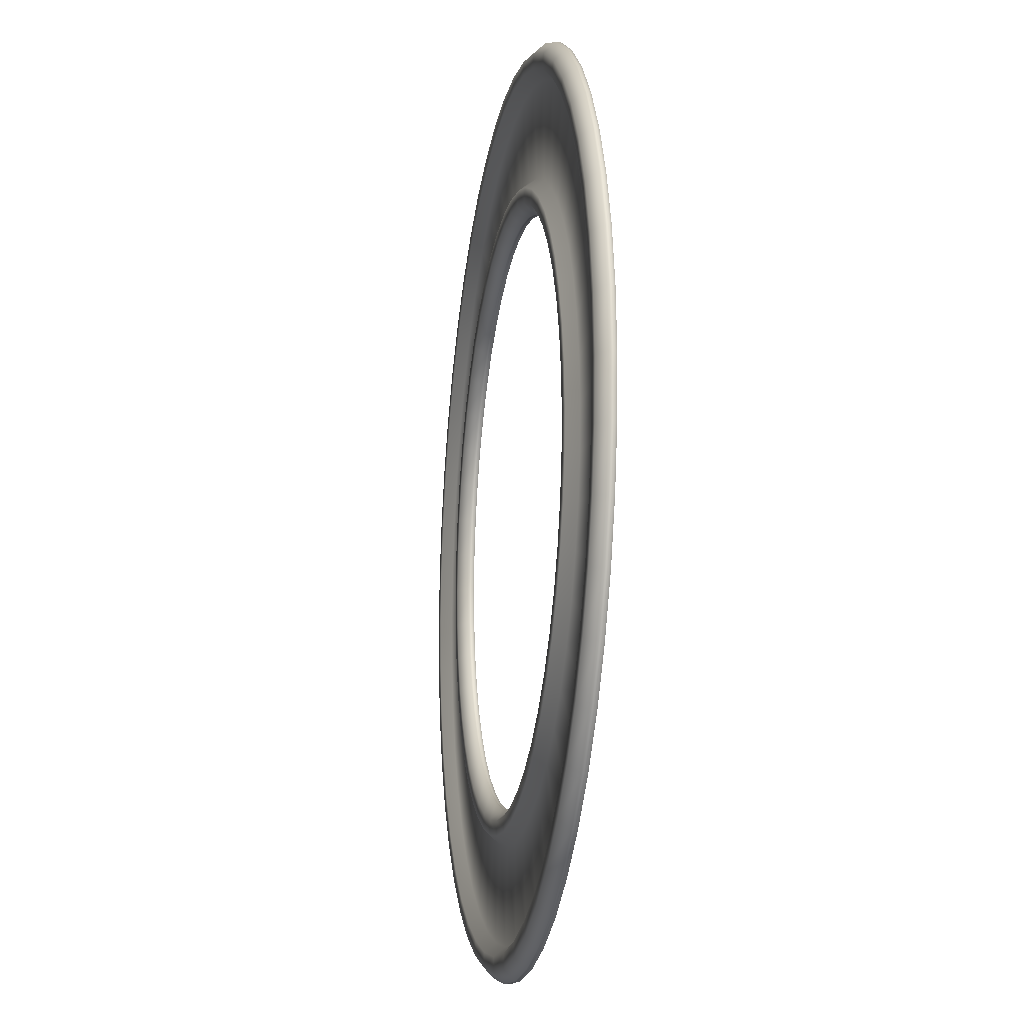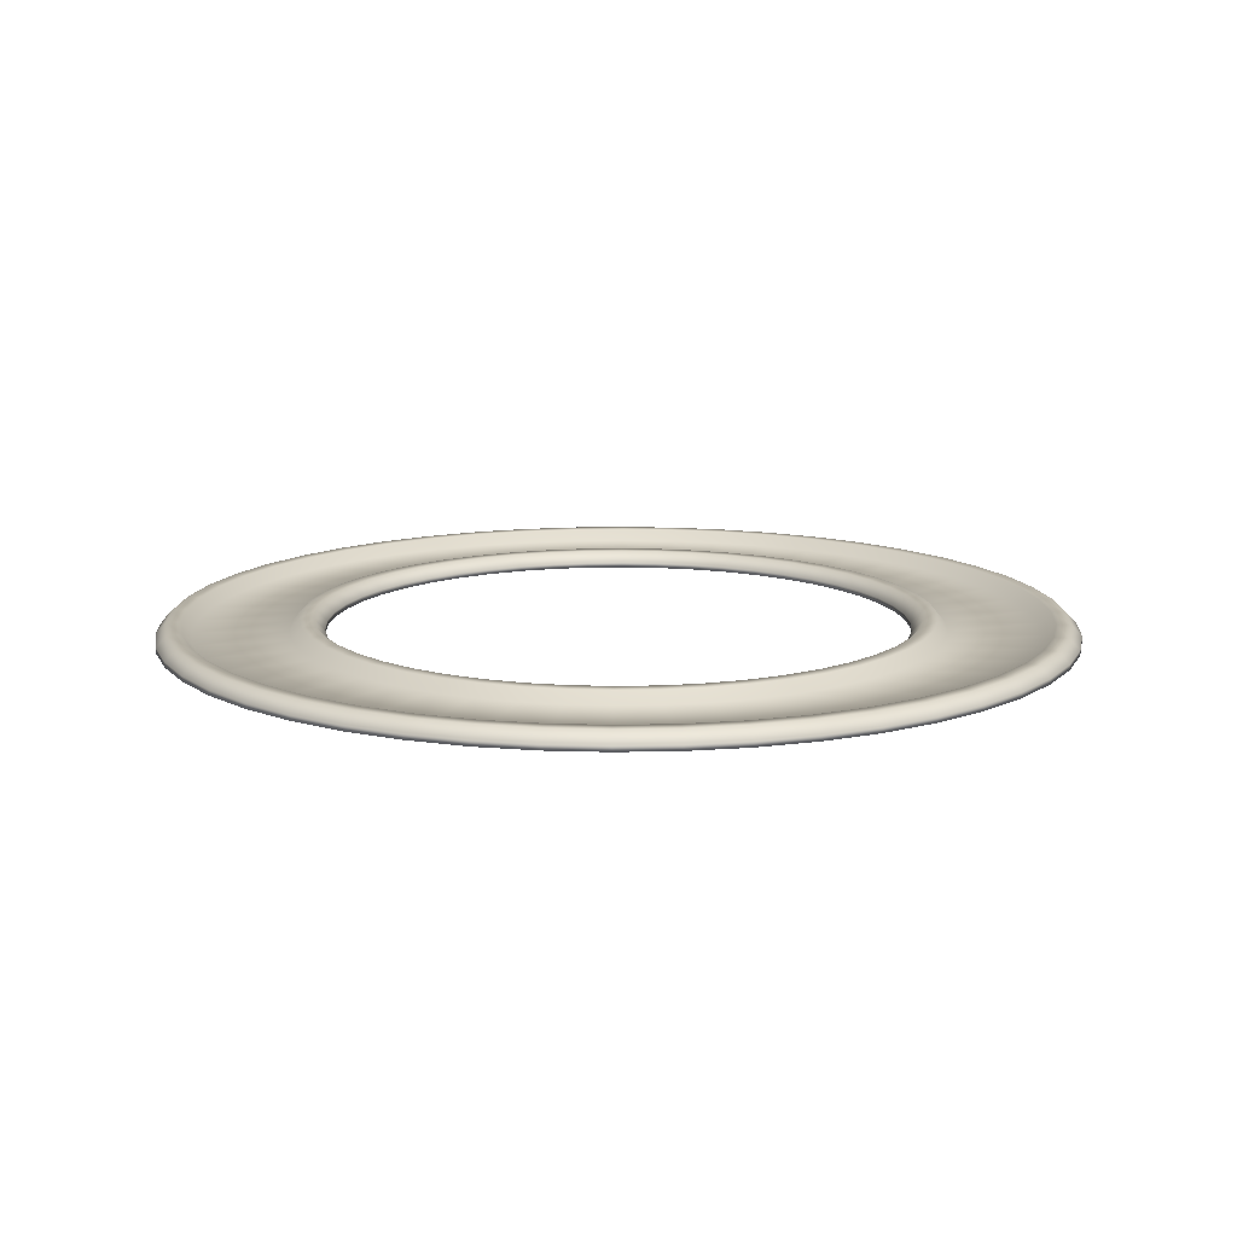
<metadata>
{"format":"obj","ext":"obj","renderer":"f3d","projection":"perspective","resolution":1024,"background":"white","views":[{"elev":-17.0,"azim":-99.8,"up":"+Z"},{"elev":12.9,"azim":-44.3,"up":"+Y"}]}
</metadata>
<code>
v  385.1 353.1 666.1
v  468.7 353.1 610.2
v  453.3 353.1 590.2
v  372.4 353.1 644.2
v  544.3 353.1 543.9
v  526.4 353.1 526.1
v  610.5 353.1 468.3
v  590.5 353.1 453
v  666.4 353.1 384.7
v  644.5 353.1 372.1
v  710.9 353.1 294.6
v  687.5 353.1 284.9
v  743.2 353.1 199.4
v  718.8 353.1 192.8
v  762.8 353.1 100.8
v  737.8 353.1 97.45
v  769.4 353.1 0.4236
v  744.1 353.1 0.4236
v  762.8 353.1 -99.91
v  737.8 353.1 -96.61
v  743.2 353.1 -198.5
v  718.8 353.1 -192
v  710.9 353.1 -293.7
v  687.5 353.1 -284.1
v  666.4 353.1 -383.9
v  644.5 353.1 -371.3
v  610.5 353.1 -467.5
v  590.5 353.1 -452.1
v  544.3 353.1 -543.1
v  526.4 353.1 -525.2
v  468.7 353.1 -609.4
v  453.3 353.1 -589.3
v  385.1 353.1 -665.2
v  372.4 353.1 -643.4
v  294.9 353.1 -709.7
v  285.2 353.1 -686.4
v  199.7 353.1 -742
v  193.1 353.1 -717.6
v  101.1 353.1 -761.7
v  97.76 353.1 -736.6
v  0.7338 353.1 -768.2
v  0.7338 353.1 -743
v  -99.6 353.1 -761.7
v  -96.3 353.1 -736.6
v  -198.2 353.1 -742
v  -191.7 353.1 -717.6
v  -293.4 353.1 -709.7
v  -283.7 353.1 -686.4
v  -383.6 353.1 -665.2
v  -371 353.1 -643.4
v  -467.2 353.1 -609.4
v  -451.8 353.1 -589.3
v  -542.8 353.1 -543.1
v  -524.9 353.1 -525.2
v  -609.1 353.1 -467.5
v  -589 353.1 -452.1
v  -664.9 353.1 -383.9
v  -643.1 353.1 -371.3
v  -709.4 353.1 -293.7
v  -686.1 353.1 -284.1
v  -741.7 353.1 -198.5
v  -717.3 353.1 -192
v  -761.3 353.1 -99.91
v  -736.3 353.1 -96.61
v  -767.9 353.1 0.4229
v  -742.6 353.1 0.4229
v  -761.3 353.1 100.8
v  -736.3 353.1 97.45
v  -741.7 353.1 199.4
v  -717.3 353.1 192.8
v  -709.4 353.1 294.6
v  -686.1 353.1 284.9
v  -664.9 353.1 384.7
v  -643.1 353.1 372.1
v  -609.1 353.1 468.3
v  -589 353.1 453
v  -542.8 353.1 543.9
v  -524.9 353.1 526.1
v  -467.2 353.1 610.2
v  -451.8 353.1 590.2
v  -383.6 353.1 666.1
v  -371 353.1 644.2
v  -293.4 353.1 710.6
v  -283.7 353.1 687.2
v  -198.2 353.1 742.9
v  -191.7 353.1 718.5
v  -99.59 353.1 762.5
v  -96.3 353.1 737.4
v  0.7349 353.1 769.1
v  0.7348 353.1 743.8
v  101.1 353.1 762.5
v  97.77 353.1 737.4
v  199.7 353.1 742.9
v  193.1 353.1 718.5
v  294.9 353.1 710.6
v  285.2 353.1 687.2
v  480.1 324.8 625.1
v  480.1 334 625.1
v  394.4 334 682.3
v  394.4 324.8 682.3
v  557.5 324.8 557.2
v  557.5 334 557.2
v  625.4 324.8 479.8
v  625.4 334 479.8
v  682.6 324.8 394.1
v  682.6 334 394.1
v  728.2 324.8 301.7
v  728.2 334 301.7
v  761.3 324.8 204.2
v  761.3 334 204.2
v  781.4 324.8 103.2
v  781.4 334 103.2
v  788.1 324.8 0.4236
v  788.1 334 0.4236
v  781.4 324.8 -102.4
v  781.4 334 -102.4
v  761.3 324.8 -203.4
v  761.3 334 -203.4
v  728.2 324.8 -300.9
v  728.2 334 -300.9
v  682.6 324.8 -393.3
v  682.6 334 -393.3
v  625.4 324.8 -478.9
v  625.4 334 -478.9
v  557.5 324.8 -556.4
v  557.5 334 -556.4
v  480.1 324.8 -624.3
v  480.1 334 -624.3
v  394.4 324.8 -681.5
v  394.4 334 -681.5
v  302.1 324.8 -727
v  302.1 334 -727
v  204.5 324.8 -760.1
v  204.5 334 -760.1
v  103.5 324.8 -780.2
v  103.5 334 -780.2
v  0.7338 324.8 -787
v  0.7338 334 -787
v  -102 324.8 -780.2
v  -102 334 -780.2
v  -203.1 324.8 -760.1
v  -203.1 334 -760.1
v  -300.6 324.8 -727
v  -300.6 334 -727
v  -393 324.8 -681.5
v  -393 334 -681.5
v  -478.6 324.8 -624.3
v  -478.6 334 -624.3
v  -556 324.8 -556.4
v  -556 334 -556.4
v  -624 324.8 -478.9
v  -624 334 -478.9
v  -681.2 324.8 -393.3
v  -681.2 334 -393.3
v  -726.7 324.8 -300.9
v  -726.7 334 -300.9
v  -759.8 324.8 -203.4
v  -759.8 334 -203.4
v  -779.9 324.8 -102.4
v  -779.9 334 -102.4
v  -786.7 324.8 0.4229
v  -786.7 334 0.4229
v  -779.9 324.8 103.2
v  -779.9 334 103.2
v  -759.8 324.8 204.2
v  -759.8 334 204.2
v  -726.7 324.8 301.7
v  -726.7 334 301.7
v  -681.2 324.8 394.1
v  -681.2 334 394.1
v  -624 324.8 479.8
v  -624 334 479.8
v  -556 324.8 557.2
v  -556 334 557.2
v  -478.6 324.8 625.1
v  -478.6 334 625.1
v  -393 324.8 682.3
v  -393 334 682.3
v  -300.6 324.8 727.9
v  -300.6 334 727.9
v  -203.1 324.8 761
v  -203.1 334 761
v  -102 324.8 781.1
v  -102 334 781.1
v  0.735 324.8 787.8
v  0.7349 334 787.8
v  103.5 324.8 781.1
v  103.5 334 781.1
v  204.5 324.8 761
v  204.5 334 761
v  302.1 324.8 727.9
v  302.1 334 727.9
v  -434.4 324.8 251.6
v  -434.4 334 251.6
v  -397.8 334 306.3
v  -397.8 324.8 306.3
v  -463.4 324.8 192.7
v  -463.4 334 192.7
v  -484.6 324.8 130.5
v  -484.6 334 130.5
v  -497.4 324.8 66
v  -497.4 334 66
v  -501.7 324.8 0.423
v  -501.7 334 0.423
v  -497.4 324.8 -65.15
v  -497.4 334 -65.15
v  -484.6 324.8 -129.6
v  -484.6 334 -129.6
v  -463.4 324.8 -191.8
v  -463.4 334 -191.8
v  -434.4 324.8 -250.8
v  -434.4 334 -250.8
v  -397.8 324.8 -305.4
v  -397.8 334 -305.4
v  -354.5 324.8 -354.8
v  -354.5 334 -354.8
v  -305.1 324.8 -398.2
v  -305.1 334 -398.2
v  -250.5 324.8 -434.7
v  -250.5 334 -434.7
v  -191.5 324.8 -463.7
v  -191.5 334 -463.7
v  -129.3 324.8 -484.9
v  -129.3 334 -484.9
v  -64.84 324.8 -497.7
v  -64.84 334 -497.7
v  0.7337 324.8 -502
v  0.7337 334 -502
v  66.31 324.8 -497.7
v  66.31 334 -497.7
v  130.8 324.8 -484.9
v  130.8 334 -484.9
v  193 324.8 -463.7
v  193 334 -463.7
v  251.9 324.8 -434.7
v  251.9 334 -434.7
v  306.6 324.8 -398.2
v  306.6 334 -398.2
v  356 324.8 -354.8
v  356 334 -354.8
v  399.3 324.8 -305.4
v  399.3 334 -305.4
v  435.8 324.8 -250.8
v  435.8 334 -250.8
v  464.9 324.8 -191.8
v  464.9 334 -191.8
v  486 324.8 -129.6
v  486 334 -129.6
v  498.8 324.8 -65.15
v  498.8 334 -65.15
v  503.1 324.8 0.4235
v  503.1 334 0.4235
v  498.8 324.8 66
v  498.8 334 66
v  486 324.8 130.5
v  486 334 130.5
v  464.9 324.8 192.7
v  464.9 334 192.7
v  435.8 324.8 251.6
v  435.8 334 251.6
v  399.3 324.8 306.3
v  399.3 334 306.3
v  356 324.8 355.7
v  356 334 355.7
v  306.6 324.8 399
v  306.6 334 399
v  251.9 324.8 435.5
v  251.9 334 435.5
v  193 324.8 464.6
v  193 334 464.6
v  130.8 324.8 485.7
v  130.8 334 485.7
v  66.31 324.8 498.5
v  66.31 334 498.5
v  0.7344 324.8 502.8
v  0.7344 334 502.8
v  -64.84 324.8 498.5
v  -64.84 334 498.5
v  -129.3 324.8 485.7
v  -129.3 334 485.7
v  -191.5 324.8 464.6
v  -191.5 334 464.6
v  -250.5 324.8 435.5
v  -250.5 334 435.5
v  -305.1 324.8 399
v  -305.1 334 399
v  -354.5 324.8 355.7
v  -354.5 334 355.7
v  318 353.1 413.9
v  261.3 353.1 451.8
v  369.2 353.1 368.9
v  414.2 353.1 317.7
v  452.1 353.1 261
v  482.2 353.1 199.9
v  504.1 353.1 135.3
v  517.4 353.1 68.45
v  521.9 353.1 0.4235
v  517.4 353.1 -67.6
v  504.1 353.1 -134.5
v  482.2 353.1 -199
v  452.1 353.1 -260.2
v  414.2 353.1 -316.8
v  369.2 353.1 -368.1
v  318 353.1 -413
v  261.3 353.1 -450.9
v  200.2 353.1 -481.1
v  135.6 353.1 -503
v  68.76 353.1 -516.3
v  0.7337 353.1 -520.7
v  -67.29 353.1 -516.3
v  -134.2 353.1 -503
v  -198.7 353.1 -481.1
v  -259.8 353.1 -450.9
v  -316.5 353.1 -413
v  -367.8 353.1 -368.1
v  -412.7 353.1 -316.8
v  -450.6 353.1 -260.2
v  -480.7 353.1 -199
v  -502.7 353.1 -134.5
v  -516 353.1 -67.6
v  -520.4 353.1 0.423
v  -516 353.1 68.45
v  -502.7 353.1 135.3
v  -480.7 353.1 199.9
v  -450.6 353.1 261
v  -412.7 353.1 317.7
v  -367.8 353.1 368.9
v  -316.5 353.1 413.9
v  -259.8 353.1 451.8
v  -198.7 353.1 481.9
v  -134.2 353.1 503.8
v  -67.29 353.1 517.1
v  0.7344 353.1 521.6
v  68.76 353.1 517.1
v  135.6 353.1 503.8
v  200.2 353.1 481.9
v  333.4 353.1 433.9
v  273.9 353.1 473.6
v  387.1 353.1 386.8
v  434.2 353.1 333.1
v  473.9 353.1 273.6
v  505.6 353.1 209.5
v  528.5 353.1 141.8
v  542.5 353.1 71.75
v  547.2 353.1 0.4235
v  542.5 353.1 -70.9
v  528.5 353.1 -141
v  505.6 353.1 -208.7
v  473.9 353.1 -272.8
v  434.2 353.1 -332.2
v  387.1 353.1 -386
v  333.4 353.1 -433.1
v  273.9 353.1 -472.8
v  209.8 353.1 -504.4
v  142.2 353.1 -527.4
v  72.06 353.1 -541.3
v  0.7337 353.1 -546
v  -70.59 353.1 -541.3
v  -140.7 353.1 -527.4
v  -208.4 353.1 -504.4
v  -272.5 353.1 -472.8
v  -331.9 353.1 -433.1
v  -385.6 353.1 -386
v  -432.8 353.1 -332.2
v  -472.5 353.1 -272.8
v  -504.1 353.1 -208.7
v  -527.1 353.1 -141
v  -541 353.1 -70.9
v  -545.7 353.1 0.423
v  -541 353.1 71.75
v  -527.1 353.1 141.8
v  -504.1 353.1 209.5
v  -472.5 353.1 273.6
v  -432.8 353.1 333.1
v  -385.6 353.1 386.8
v  -331.9 353.1 433.9
v  -272.5 353.1 473.6
v  -208.4 353.1 505.3
v  -140.7 353.1 528.2
v  -70.59 353.1 542.2
v  0.7345 353.1 546.8
v  72.06 353.1 542.2
v  142.2 353.1 528.2
v  209.8 353.1 505.3
v  443.3 333.4 577.1
v  343.4 333.4 447
v  282.2 333.4 487.9
v  364.2 333.4 630
v  514.7 333.4 514.4
v  398.7 333.4 398.4
v  577.4 333.4 442.9
v  447.3 333.4 343.1
v  630.3 333.4 363.9
v  488.2 333.4 281.9
v  672.3 333.4 278.6
v  520.8 333.4 215.8
v  702.9 333.4 188.6
v  544.4 333.4 146.1
v  721.4 333.4 95.31
v  558.8 333.4 73.89
v  727.7 333.4 0.4236
v  563.6 333.4 0.4236
v  721.4 333.4 -94.46
v  558.8 333.4 -73.05
v  702.9 333.4 -187.7
v  544.4 333.4 -145.3
v  672.3 333.4 -277.8
v  520.8 333.4 -215
v  630.3 333.4 -363
v  488.2 333.4 -281
v  577.4 333.4 -442.1
v  447.3 333.4 -342.2
v  514.7 333.4 -513.6
v  398.7 333.4 -397.6
v  443.3 333.4 -576.3
v  343.4 333.4 -446.1
v  364.2 333.4 -629.1
v  282.2 333.4 -487
v  278.9 333.4 -671.2
v  216.1 333.4 -519.6
v  188.9 333.4 -701.7
v  146.4 333.4 -543.3
v  95.62 333.4 -720.3
v  74.2 333.4 -557.6
v  0.7338 333.4 -726.5
v  0.7338 333.4 -562.5
v  -94.15 333.4 -720.3
v  -72.74 333.4 -557.6
v  -187.4 333.4 -701.7
v  -144.9 333.4 -543.3
v  -277.4 333.4 -671.2
v  -214.7 333.4 -519.6
v  -362.7 333.4 -629.1
v  -280.7 333.4 -487
v  -441.8 333.4 -576.3
v  -341.9 333.4 -446.1
v  -513.3 333.4 -513.6
v  -397.3 333.4 -397.6
v  -576 333.4 -442.1
v  -445.8 333.4 -342.2
v  -628.8 333.4 -363
v  -486.7 333.4 -281
v  -670.9 333.4 -277.8
v  -519.3 333.4 -215
v  -701.4 333.4 -187.7
v  -543 333.4 -145.3
v  -720 333.4 -94.46
v  -557.3 333.4 -73.05
v  -726.2 333.4 0.423
v  -562.1 333.4 0.423
v  -720 333.4 95.31
v  -557.3 333.4 73.89
v  -701.4 333.4 188.6
v  -543 333.4 146.1
v  -670.9 333.4 278.6
v  -519.3 333.4 215.8
v  -628.8 333.4 363.9
v  -486.7 333.4 281.9
v  -576 333.4 442.9
v  -445.8 333.4 343.1
v  -513.3 333.4 514.4
v  -397.3 333.4 398.4
v  -441.8 333.4 577.1
v  -341.9 333.4 447
v  -362.7 333.4 630
v  -280.7 333.4 487.9
v  -277.4 333.4 672
v  -214.7 333.4 520.5
v  -187.4 333.4 702.6
v  -144.9 333.4 544.1
v  -94.15 333.4 721.1
v  -72.74 333.4 558.5
v  0.7348 333.4 727.4
v  0.7345 333.4 563.3
v  95.62 333.4 721.1
v  74.2 333.4 558.5
v  188.9 333.4 702.6
v  146.4 333.4 544.1
v  278.9 333.4 672
v  216.1 333.4 520.5
o Object
g Object
f 1 2 3 4
f 2 5 6 3
f 5 7 8 6
f 7 9 10 8
f 9 11 12 10
f 11 13 14 12
f 13 15 16 14
f 15 17 18 16
f 17 19 20 18
f 19 21 22 20
f 21 23 24 22
f 23 25 26 24
f 25 27 28 26
f 27 29 30 28
f 29 31 32 30
f 31 33 34 32
f 33 35 36 34
f 35 37 38 36
f 37 39 40 38
f 39 41 42 40
f 41 43 44 42
f 43 45 46 44
f 45 47 48 46
f 47 49 50 48
f 49 51 52 50
f 51 53 54 52
f 53 55 56 54
f 55 57 58 56
f 57 59 60 58
f 59 61 62 60
f 61 63 64 62
f 63 65 66 64
f 65 67 68 66
f 67 69 70 68
f 69 71 72 70
f 71 73 74 72
f 73 75 76 74
f 75 77 78 76
f 77 79 80 78
f 79 81 82 80
f 81 83 84 82
f 83 85 86 84
f 85 87 88 86
f 87 89 90 88
f 89 91 92 90
f 91 93 94 92
f 93 95 96 94
f 95 1 4 96
f 97 98 99 100
f 101 102 98 97
f 103 104 102 101
f 105 106 104 103
f 107 108 106 105
f 109 110 108 107
f 111 112 110 109
f 113 114 112 111
f 115 116 114 113
f 117 118 116 115
f 119 120 118 117
f 121 122 120 119
f 123 124 122 121
f 125 126 124 123
f 127 128 126 125
f 129 130 128 127
f 131 132 130 129
f 133 134 132 131
f 135 136 134 133
f 137 138 136 135
f 139 140 138 137
f 141 142 140 139
f 143 144 142 141
f 145 146 144 143
f 147 148 146 145
f 149 150 148 147
f 151 152 150 149
f 153 154 152 151
f 155 156 154 153
f 157 158 156 155
f 159 160 158 157
f 161 162 160 159
f 163 164 162 161
f 165 166 164 163
f 167 168 166 165
f 169 170 168 167
f 171 172 170 169
f 173 174 172 171
f 175 176 174 173
f 177 178 176 175
f 179 180 178 177
f 181 182 180 179
f 183 184 182 181
f 185 186 184 183
f 187 188 186 185
f 189 190 188 187
f 191 192 190 189
f 100 99 192 191
f 193 194 195 196
f 197 198 194 193
f 199 200 198 197
f 201 202 200 199
f 203 204 202 201
f 205 206 204 203
f 207 208 206 205
f 209 210 208 207
f 211 212 210 209
f 213 214 212 211
f 215 216 214 213
f 217 218 216 215
f 219 220 218 217
f 221 222 220 219
f 223 224 222 221
f 225 226 224 223
f 227 228 226 225
f 229 230 228 227
f 231 232 230 229
f 233 234 232 231
f 235 236 234 233
f 237 238 236 235
f 239 240 238 237
f 241 242 240 239
f 243 244 242 241
f 245 246 244 243
f 247 248 246 245
f 249 250 248 247
f 251 252 250 249
f 253 254 252 251
f 255 256 254 253
f 257 258 256 255
f 259 260 258 257
f 261 262 260 259
f 263 264 262 261
f 265 266 264 263
f 267 268 266 265
f 269 270 268 267
f 271 272 270 269
f 273 274 272 271
f 275 276 274 273
f 277 278 276 275
f 279 280 278 277
f 281 282 280 279
f 283 284 282 281
f 285 286 284 283
f 287 288 286 285
f 196 195 288 287
f 165 163 201 199
f 163 161 203 201
f 161 159 205 203
f 159 157 207 205
f 157 155 209 207
f 155 153 211 209
f 153 151 213 211
f 151 149 215 213
f 149 147 217 215
f 147 145 219 217
f 145 143 221 219
f 143 141 223 221
f 141 139 225 223
f 139 137 227 225
f 137 135 229 227
f 135 133 231 229
f 133 131 233 231
f 131 129 235 233
f 129 127 237 235
f 127 125 239 237
f 125 123 241 239
f 123 121 243 241
f 121 119 245 243
f 119 117 247 245
f 117 115 249 247
f 115 113 251 249
f 113 111 253 251
f 111 109 255 253
f 109 107 257 255
f 107 105 259 257
f 105 103 261 259
f 103 101 263 261
f 101 97 265 263
f 97 100 267 265
f 100 191 269 267
f 191 189 271 269
f 189 187 273 271
f 187 185 275 273
f 185 183 277 275
f 183 181 279 277
f 181 179 281 279
f 179 177 283 281
f 177 175 285 283
f 175 173 287 285
f 173 171 196 287
f 171 169 193 196
f 169 167 197 193
f 167 165 199 197
f 1 99 98 2
f 2 98 102 5
f 5 102 104 7
f 7 104 106 9
f 9 106 108 11
f 11 108 110 13
f 13 110 112 15
f 15 112 114 17
f 17 114 116 19
f 19 116 118 21
f 21 118 120 23
f 23 120 122 25
f 25 122 124 27
f 27 124 126 29
f 29 126 128 31
f 31 128 130 33
f 33 130 132 35
f 35 132 134 37
f 37 134 136 39
f 39 136 138 41
f 41 138 140 43
f 43 140 142 45
f 45 142 144 47
f 47 144 146 49
f 49 146 148 51
f 51 148 150 53
f 53 150 152 55
f 55 152 154 57
f 57 154 156 59
f 59 156 158 61
f 61 158 160 63
f 63 160 162 65
f 65 162 164 67
f 67 164 166 69
f 69 166 168 71
f 71 168 170 73
f 73 170 172 75
f 75 172 174 77
f 77 174 176 79
f 79 176 178 81
f 81 178 180 83
f 83 180 182 85
f 85 182 184 87
f 87 184 186 89
f 89 186 188 91
f 91 188 190 93
f 93 190 192 95
f 95 192 99 1
f 289 266 268 290
f 291 264 266 289
f 292 262 264 291
f 293 260 262 292
f 294 258 260 293
f 295 256 258 294
f 296 254 256 295
f 297 252 254 296
f 298 250 252 297
f 299 248 250 298
f 300 246 248 299
f 301 244 246 300
f 302 242 244 301
f 303 240 242 302
f 304 238 240 303
f 305 236 238 304
f 306 234 236 305
f 307 232 234 306
f 308 230 232 307
f 309 228 230 308
f 310 226 228 309
f 311 224 226 310
f 312 222 224 311
f 313 220 222 312
f 314 218 220 313
f 315 216 218 314
f 316 214 216 315
f 317 212 214 316
f 318 210 212 317
f 319 208 210 318
f 320 206 208 319
f 321 204 206 320
f 322 202 204 321
f 323 200 202 322
f 324 198 200 323
f 325 194 198 324
f 326 195 194 325
f 327 288 195 326
f 328 286 288 327
f 329 284 286 328
f 330 282 284 329
f 331 280 282 330
f 332 278 280 331
f 333 276 278 332
f 334 274 276 333
f 335 272 274 334
f 336 270 272 335
f 290 268 270 336
f 337 289 290 338
f 339 291 289 337
f 340 292 291 339
f 341 293 292 340
f 342 294 293 341
f 343 295 294 342
f 344 296 295 343
f 345 297 296 344
f 346 298 297 345
f 347 299 298 346
f 348 300 299 347
f 349 301 300 348
f 350 302 301 349
f 351 303 302 350
f 352 304 303 351
f 353 305 304 352
f 354 306 305 353
f 355 307 306 354
f 356 308 307 355
f 357 309 308 356
f 358 310 309 357
f 359 311 310 358
f 360 312 311 359
f 361 313 312 360
f 362 314 313 361
f 363 315 314 362
f 364 316 315 363
f 365 317 316 364
f 366 318 317 365
f 367 319 318 366
f 368 320 319 367
f 369 321 320 368
f 370 322 321 369
f 371 323 322 370
f 372 324 323 371
f 373 325 324 372
f 374 326 325 373
f 375 327 326 374
f 376 328 327 375
f 377 329 328 376
f 378 330 329 377
f 379 331 330 378
f 380 332 331 379
f 381 333 332 380
f 382 334 333 381
f 383 335 334 382
f 384 336 335 383
f 338 290 336 384
f 385 386 387 388
f 389 390 386 385
f 391 392 390 389
f 393 394 392 391
f 395 396 394 393
f 397 398 396 395
f 399 400 398 397
f 401 402 400 399
f 403 404 402 401
f 405 406 404 403
f 407 408 406 405
f 409 410 408 407
f 411 412 410 409
f 413 414 412 411
f 415 416 414 413
f 417 418 416 415
f 419 420 418 417
f 421 422 420 419
f 423 424 422 421
f 425 426 424 423
f 427 428 426 425
f 429 430 428 427
f 431 432 430 429
f 433 434 432 431
f 435 436 434 433
f 437 438 436 435
f 439 440 438 437
f 441 442 440 439
f 443 444 442 441
f 445 446 444 443
f 447 448 446 445
f 449 450 448 447
f 451 452 450 449
f 453 454 452 451
f 455 456 454 453
f 457 458 456 455
f 459 460 458 457
f 461 462 460 459
f 463 464 462 461
f 465 466 464 463
f 467 468 466 465
f 469 470 468 467
f 471 472 470 469
f 473 474 472 471
f 475 476 474 473
f 477 478 476 475
f 479 480 478 477
f 388 387 480 479
f 3 385 388 4
f 6 389 385 3
f 8 391 389 6
f 10 393 391 8
f 12 395 393 10
f 14 397 395 12
f 16 399 397 14
f 18 401 399 16
f 20 403 401 18
f 22 405 403 20
f 24 407 405 22
f 26 409 407 24
f 28 411 409 26
f 30 413 411 28
f 32 415 413 30
f 34 417 415 32
f 36 419 417 34
f 38 421 419 36
f 40 423 421 38
f 42 425 423 40
f 44 427 425 42
f 46 429 427 44
f 48 431 429 46
f 50 433 431 48
f 52 435 433 50
f 54 437 435 52
f 56 439 437 54
f 58 441 439 56
f 60 443 441 58
f 62 445 443 60
f 64 447 445 62
f 66 449 447 64
f 68 451 449 66
f 70 453 451 68
f 72 455 453 70
f 74 457 455 72
f 76 459 457 74
f 78 461 459 76
f 80 463 461 78
f 82 465 463 80
f 84 467 465 82
f 86 469 467 84
f 88 471 469 86
f 90 473 471 88
f 92 475 473 90
f 94 477 475 92
f 96 479 477 94
f 4 388 479 96
f 386 337 338 387
f 390 339 337 386
f 392 340 339 390
f 394 341 340 392
f 396 342 341 394
f 398 343 342 396
f 400 344 343 398
f 402 345 344 400
f 404 346 345 402
f 406 347 346 404
f 408 348 347 406
f 410 349 348 408
f 412 350 349 410
f 414 351 350 412
f 416 352 351 414
f 418 353 352 416
f 420 354 353 418
f 422 355 354 420
f 424 356 355 422
f 426 357 356 424
f 428 358 357 426
f 430 359 358 428
f 432 360 359 430
f 434 361 360 432
f 436 362 361 434
f 438 363 362 436
f 440 364 363 438
f 442 365 364 440
f 444 366 365 442
f 446 367 366 444
f 448 368 367 446
f 450 369 368 448
f 452 370 369 450
f 454 371 370 452
f 456 372 371 454
f 458 373 372 456
f 460 374 373 458
f 462 375 374 460
f 464 376 375 462
f 466 377 376 464
f 468 378 377 466
f 470 379 378 468
f 472 380 379 470
f 474 381 380 472
f 476 382 381 474
f 478 383 382 476
f 480 384 383 478
f 387 338 384 480

</code>
